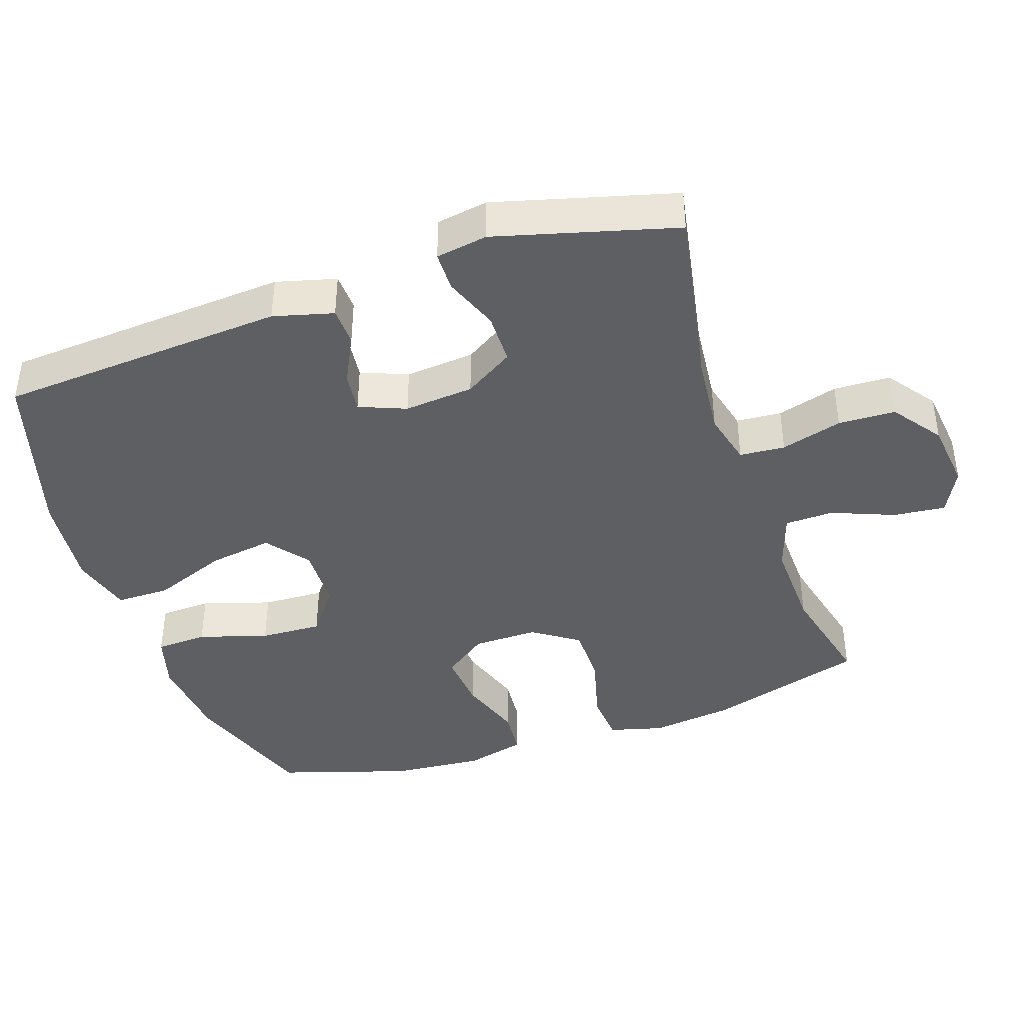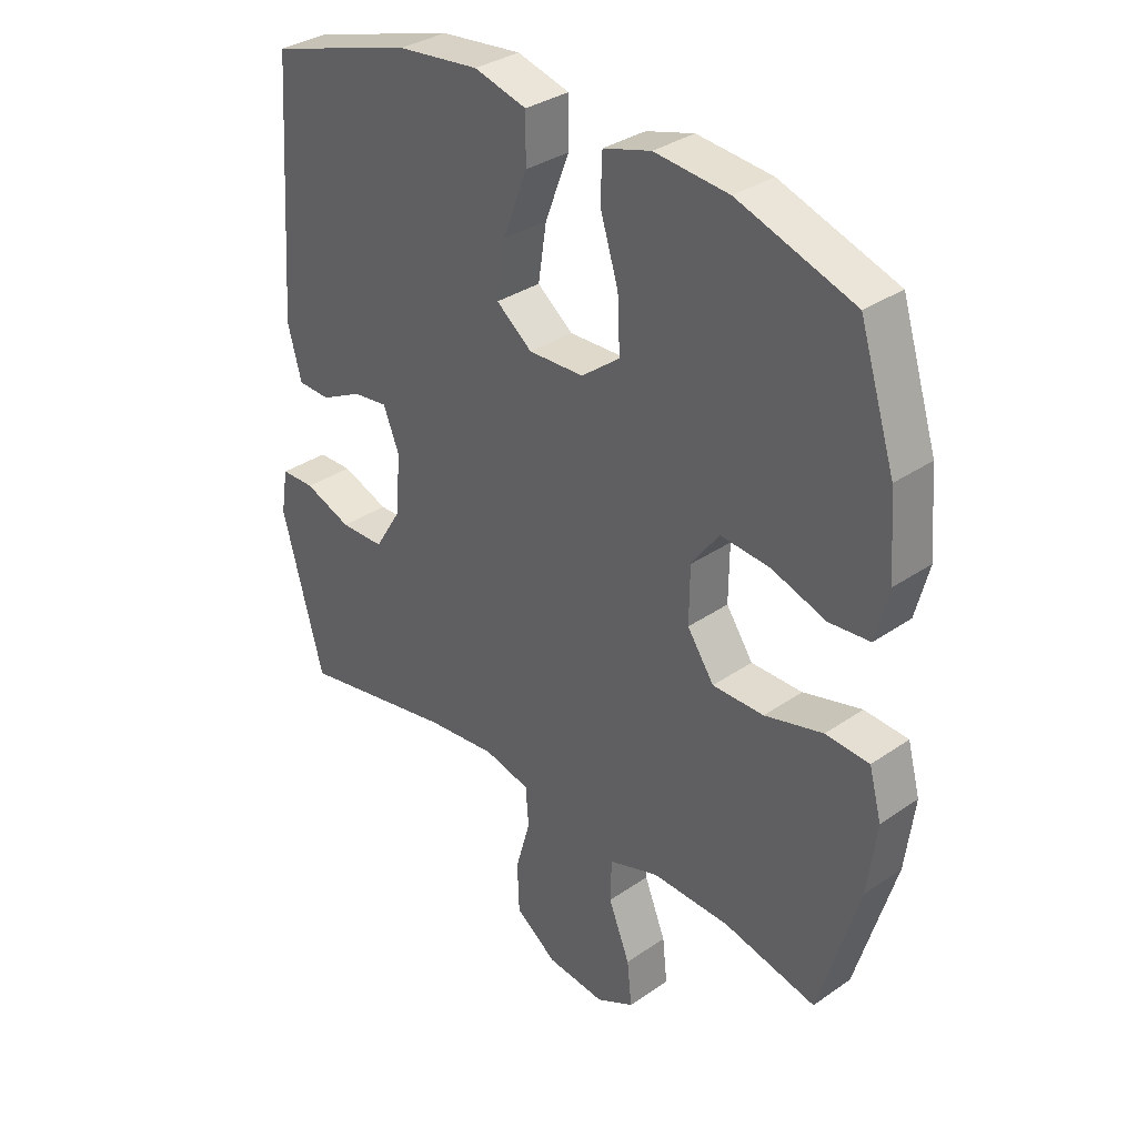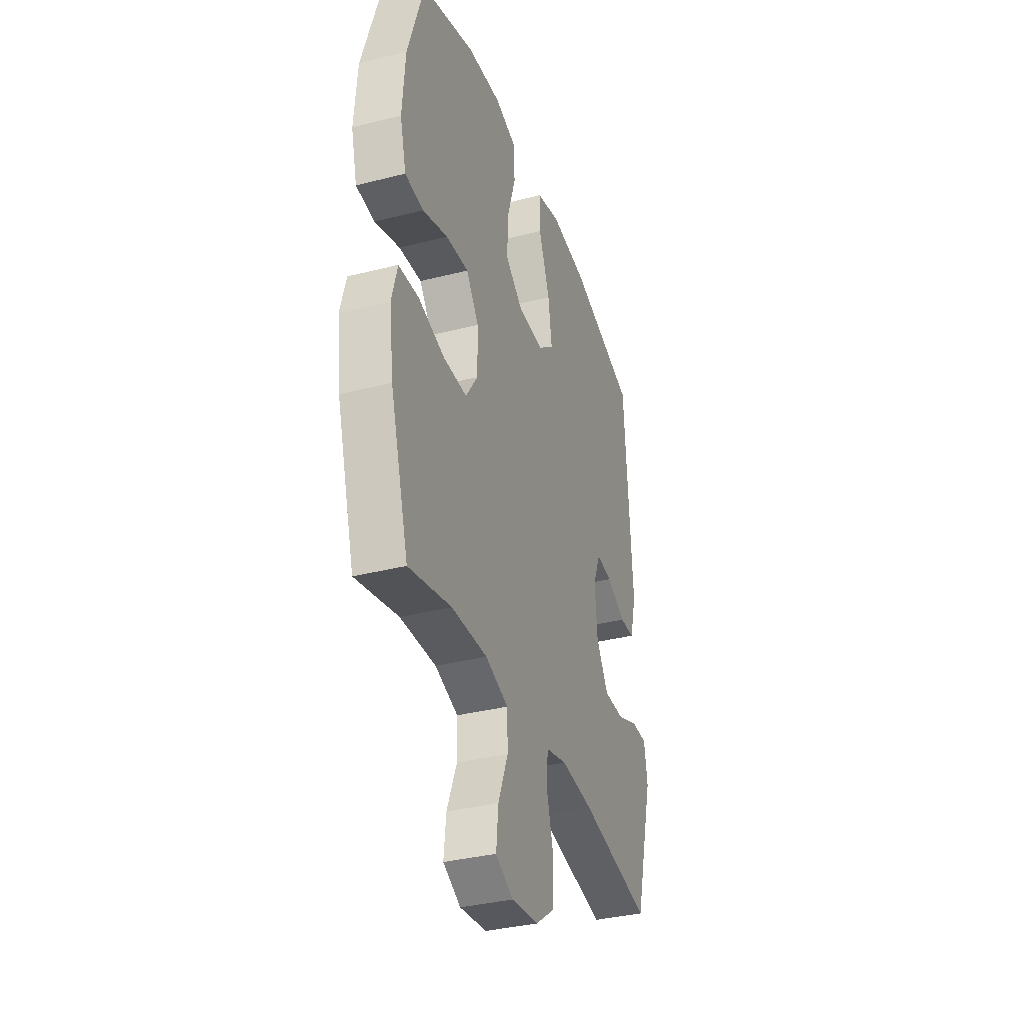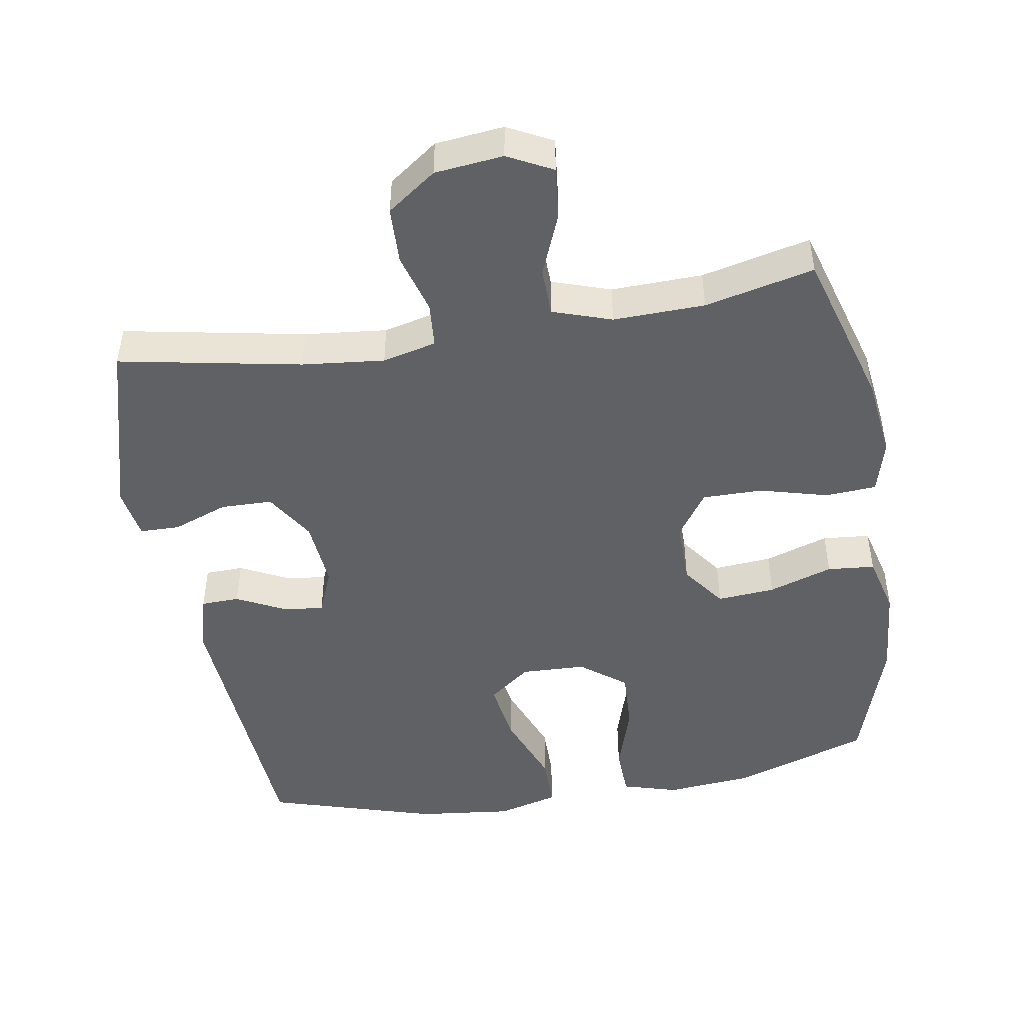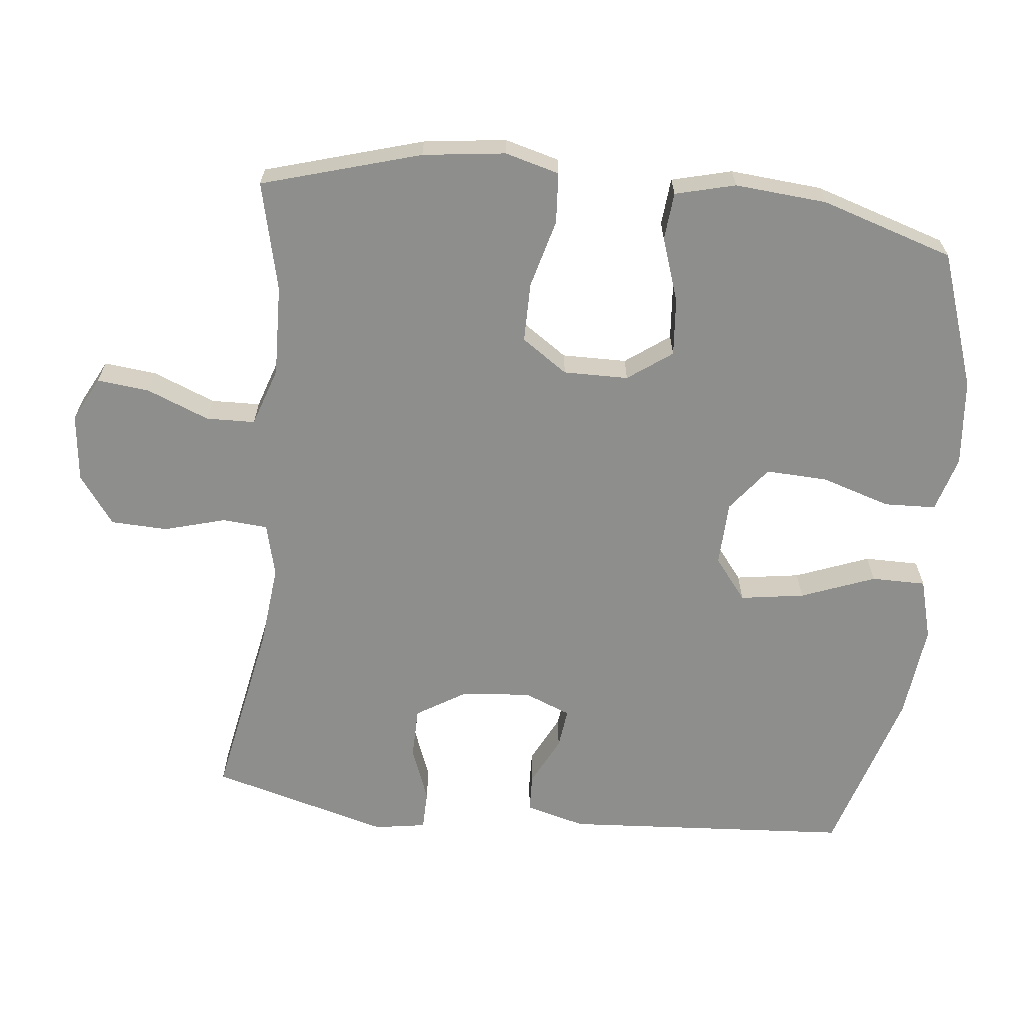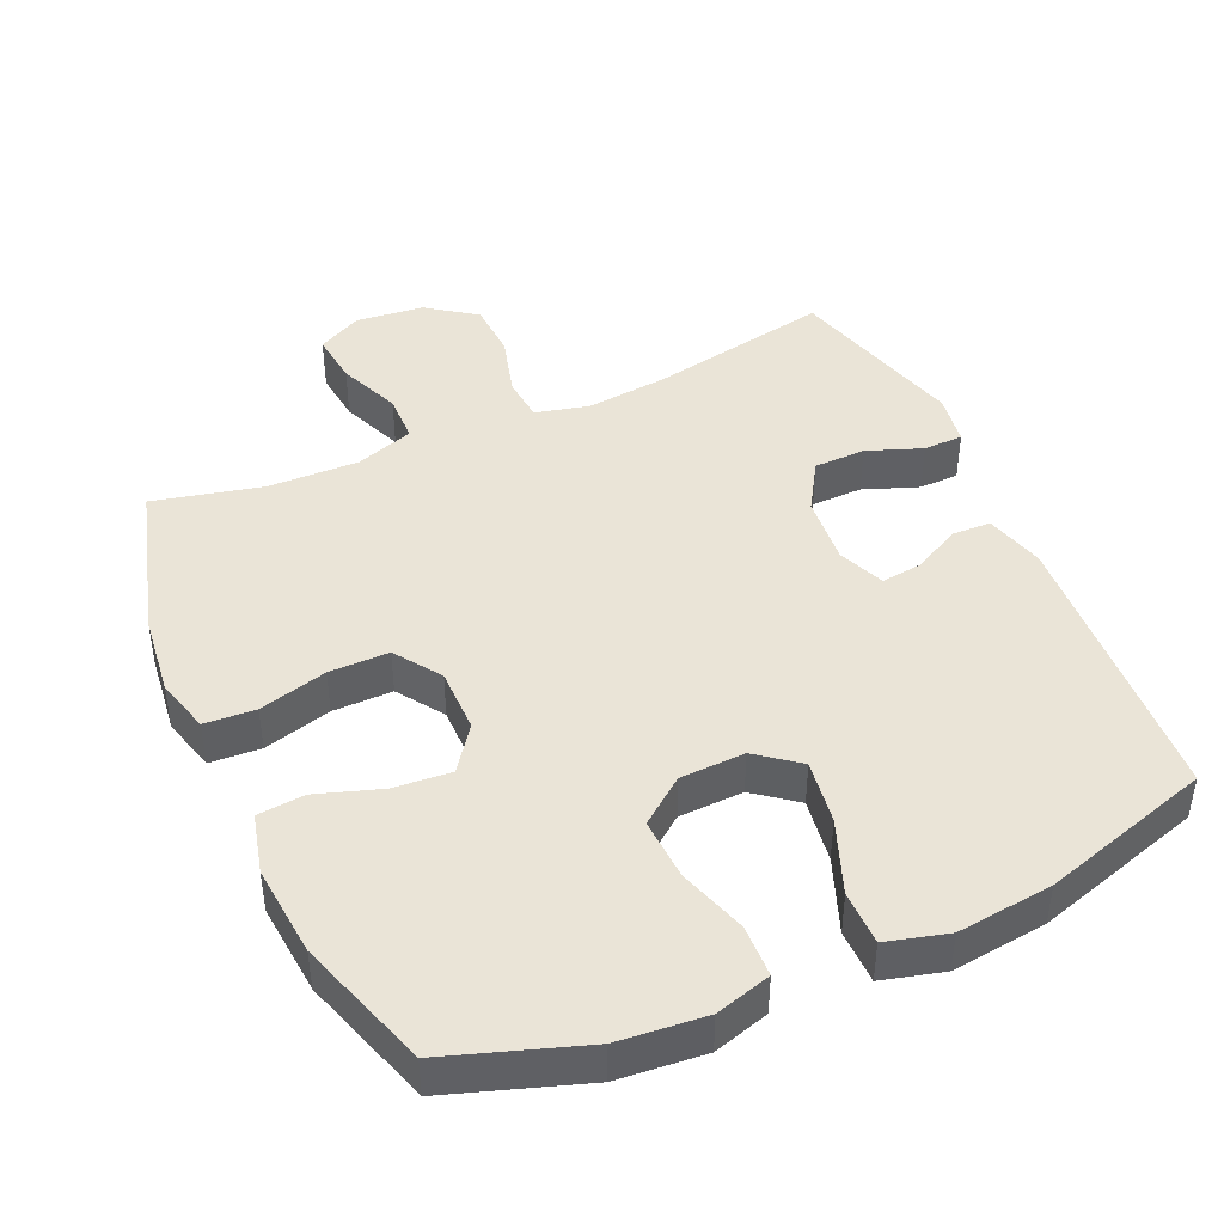
<metadata>
{"format":"obj","ext":"obj","renderer":"f3d","projection":"perspective","resolution":1024,"background":"white","views":[{"elev":-41.3,"azim":108.8,"up":"+Y"},{"elev":33.4,"azim":-133.3,"up":"+Z"},{"elev":-35.2,"azim":-71.3,"up":"+Z"},{"elev":-47.0,"azim":-170.6,"up":"+Y"},{"elev":-64.8,"azim":-96.2,"up":"+Y"},{"elev":43.9,"azim":-24.3,"up":"+Y"}]}
</metadata>
<code>
v 0.5 0.07 -0.5
v 0.239 0.07 -0.451
v 0.121 0.07 -0.439
v 0.044 0.07 -0.458
v 0.039 0.07 -0.523
v 0.064 0.07 -0.611
v 0.061 0.07 -0.693
v -0.009 0.07 -0.744
v -0.107 0.07 -0.755
v -0.171 0.07 -0.722
v -0.163 0.07 -0.647
v -0.127 0.07 -0.557
v -0.129 0.07 -0.487
v -0.213 0.07 -0.459
v -0.344 0.07 -0.463
v -0.5 0.07 -0.5
v -0.567 0.07 -0.273
v -0.582 0.07 -0.155
v -0.561 0.07 -0.077
v -0.488 0.07 -0.072
v -0.39 0.07 -0.098
v -0.304 0.07 -0.098
v -0.259 0.07 -0.032
v -0.26 0.07 0.061
v -0.306 0.07 0.124
v -0.389 0.07 0.117
v -0.481 0.07 0.086
v -0.549 0.07 0.092
v -0.571 0.07 0.178
v -0.56 0.07 0.31
v -0.5 0.07 0.5
v -0.305 0.07 0.567
v -0.18 0.07 0.579
v -0.1 0.07 0.556
v -0.097 0.07 0.482
v -0.128 0.07 0.383
v -0.132 0.07 0.294
v -0.067 0.07 0.244
v 0.026 0.07 0.241
v 0.086 0.07 0.288
v 0.072 0.07 0.38
v 0.031 0.07 0.486
v 0.031 0.07 0.564
v 0.119 0.07 0.588
v 0.256 0.07 0.573
v 0.5 0.07 0.5
v 0.528 0.07 0.087
v 0.505 0.07 0.001
v 0.45 0.07 -0.001
v 0.38 0.07 0.034
v 0.322 0.07 0.041
v 0.295 0.07 -0.026
v 0.304 0.07 -0.126
v 0.348 0.07 -0.197
v 0.422 0.07 -0.198
v 0.501 0.07 -0.168
v 0.558 0.07 -0.169
v 0.57 0.07 -0.243
v 0.5 0 -0.5
v 0.239 0 -0.451
v 0.121 0 -0.439
v 0.044 0 -0.458
v 0.039 0 -0.523
v 0.064 0 -0.611
v 0.061 0 -0.693
v -0.009 0 -0.744
v -0.107 0 -0.755
v -0.171 0 -0.722
v -0.163 0 -0.647
v -0.127 0 -0.557
v -0.129 0 -0.487
v -0.213 0 -0.459
v -0.344 0 -0.463
v -0.5 0 -0.5
v -0.567 0 -0.273
v -0.582 0 -0.155
v -0.561 0 -0.077
v -0.488 0 -0.072
v -0.39 0 -0.098
v -0.304 0 -0.098
v -0.259 0 -0.032
v -0.26 0 0.061
v -0.306 0 0.124
v -0.389 0 0.117
v -0.481 0 0.086
v -0.549 0 0.092
v -0.571 0 0.178
v -0.56 0 0.31
v -0.5 0 0.5
v -0.305 0 0.567
v -0.18 0 0.579
v -0.1 0 0.556
v -0.097 0 0.482
v -0.128 0 0.383
v -0.132 0 0.294
v -0.067 0 0.244
v 0.026 0 0.241
v 0.086 0 0.288
v 0.072 0 0.38
v 0.031 0 0.486
v 0.031 0 0.564
v 0.119 0 0.588
v 0.256 0 0.573
v 0.5 0 0.5
v 0.528 0 0.087
v 0.505 0 0.001
v 0.45 0 -0.001
v 0.38 0 0.034
v 0.322 0 0.041
v 0.295 0 -0.026
v 0.304 0 -0.126
v 0.348 0 -0.197
v 0.422 0 -0.198
v 0.501 0 -0.168
v 0.558 0 -0.169
v 0.57 0 -0.243
f 58 1 2
f 57 58 2
f 56 57 2
f 55 56 2
f 54 55 2 3
f 53 54 3 4
f 52 53 4
f 51 52 4
f 48 49 50
f 47 48 50
f 46 47 50
f 45 46 50
f 44 45 50
f 43 44 50
f 42 43 50
f 41 42 50
f 40 41 50 51
f 39 40 51 4
f 34 35 36
f 33 34 36
f 32 33 36
f 31 32 36
f 30 31 36
f 29 30 36
f 28 29 36
f 27 28 36
f 26 27 36
f 25 26 36 37
f 24 25 37 38
f 19 20 21
f 18 19 21
f 17 18 21
f 16 17 21
f 15 16 21
f 14 15 21 22
f 13 14 22 23
f 10 11 12
f 9 10 12
f 8 9 12
f 7 8 12
f 6 7 12
f 5 6 12
f 5 12 13
f 24 38 39
f 23 24 39
f 13 23 39
f 5 13 39
f 4 5 39
f 60 59 116
f 60 116 115
f 60 115 114
f 60 114 113
f 61 60 113 112
f 62 61 112 111
f 62 111 110
f 62 110 109
f 108 107 106
f 108 106 105
f 108 105 104
f 108 104 103
f 108 103 102
f 108 102 101
f 108 101 100
f 108 100 99
f 109 108 99 98
f 62 109 98 97
f 94 93 92
f 94 92 91
f 94 91 90
f 94 90 89
f 94 89 88
f 94 88 87
f 94 87 86
f 94 86 85
f 94 85 84
f 95 94 84 83
f 96 95 83 82
f 79 78 77
f 79 77 76
f 79 76 75
f 79 75 74
f 79 74 73
f 80 79 73 72
f 81 80 72 71
f 70 69 68
f 70 68 67
f 70 67 66
f 70 66 65
f 70 65 64
f 70 64 63
f 71 70 63
f 97 96 82
f 97 82 81
f 97 81 71
f 97 71 63
f 97 63 62
f 1 59 60 2
f 2 60 61 3
f 3 61 62 4
f 4 62 63 5
f 5 63 64 6
f 6 64 65 7
f 7 65 66 8
f 8 66 67 9
f 9 67 68 10
f 10 68 69 11
f 11 69 70 12
f 12 70 71 13
f 13 71 72 14
f 14 72 73 15
f 15 73 74 16
f 16 74 75 17
f 17 75 76 18
f 18 76 77 19
f 19 77 78 20
f 20 78 79 21
f 21 79 80 22
f 22 80 81 23
f 23 81 82 24
f 24 82 83 25
f 25 83 84 26
f 26 84 85 27
f 27 85 86 28
f 28 86 87 29
f 29 87 88 30
f 30 88 89 31
f 31 89 90 32
f 32 90 91 33
f 33 91 92 34
f 34 92 93 35
f 35 93 94 36
f 36 94 95 37
f 37 95 96 38
f 38 96 97 39
f 39 97 98 40
f 40 98 99 41
f 41 99 100 42
f 42 100 101 43
f 43 101 102 44
f 44 102 103 45
f 45 103 104 46
f 46 104 105 47
f 47 105 106 48
f 48 106 107 49
f 49 107 108 50
f 50 108 109 51
f 51 109 110 52
f 52 110 111 53
f 53 111 112 54
f 54 112 113 55
f 55 113 114 56
f 56 114 115 57
f 57 115 116 58
f 58 116 59 1

</code>
